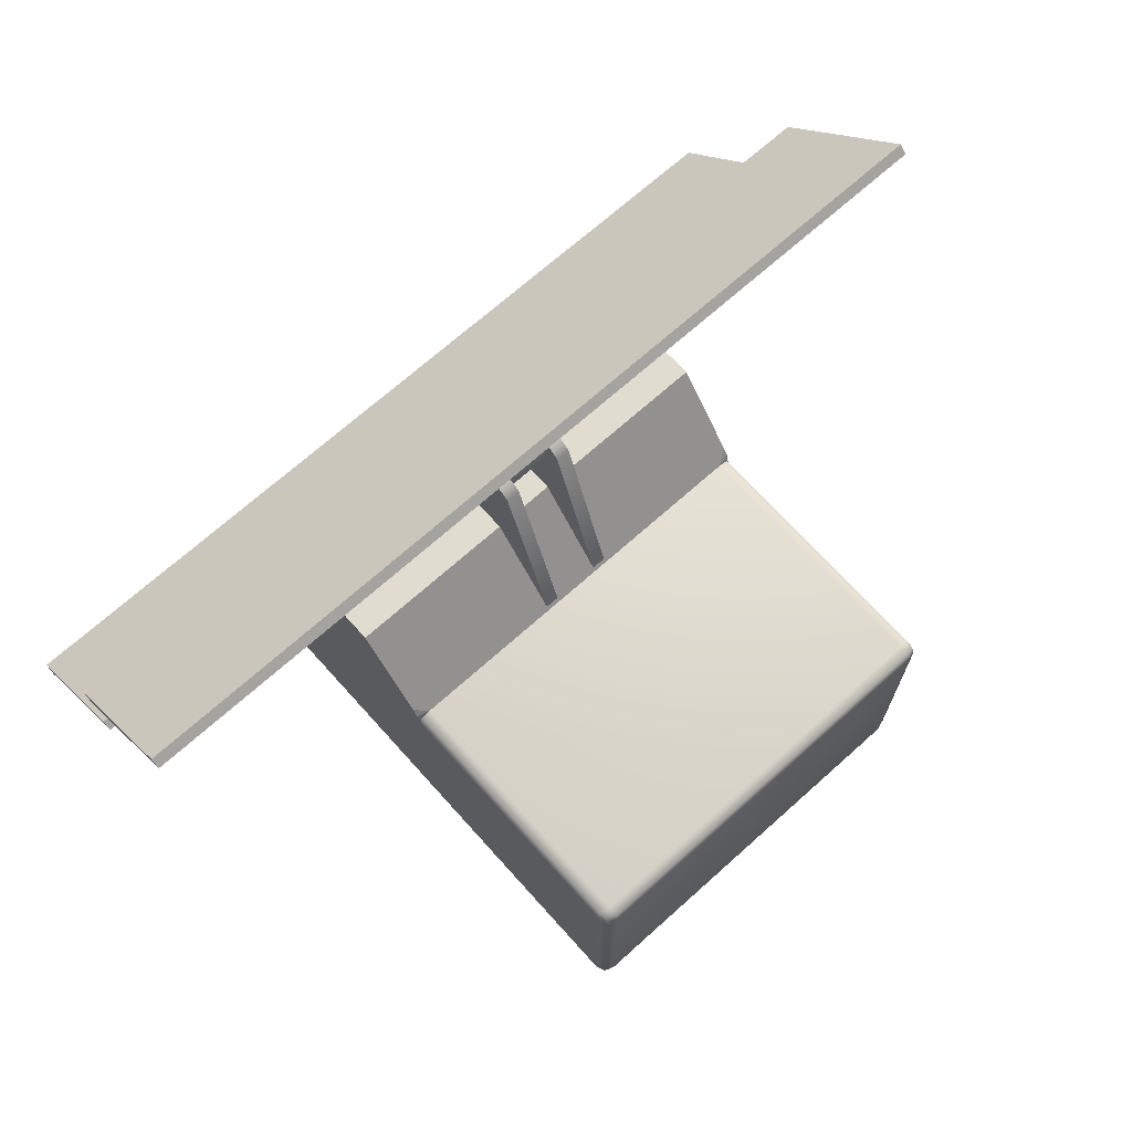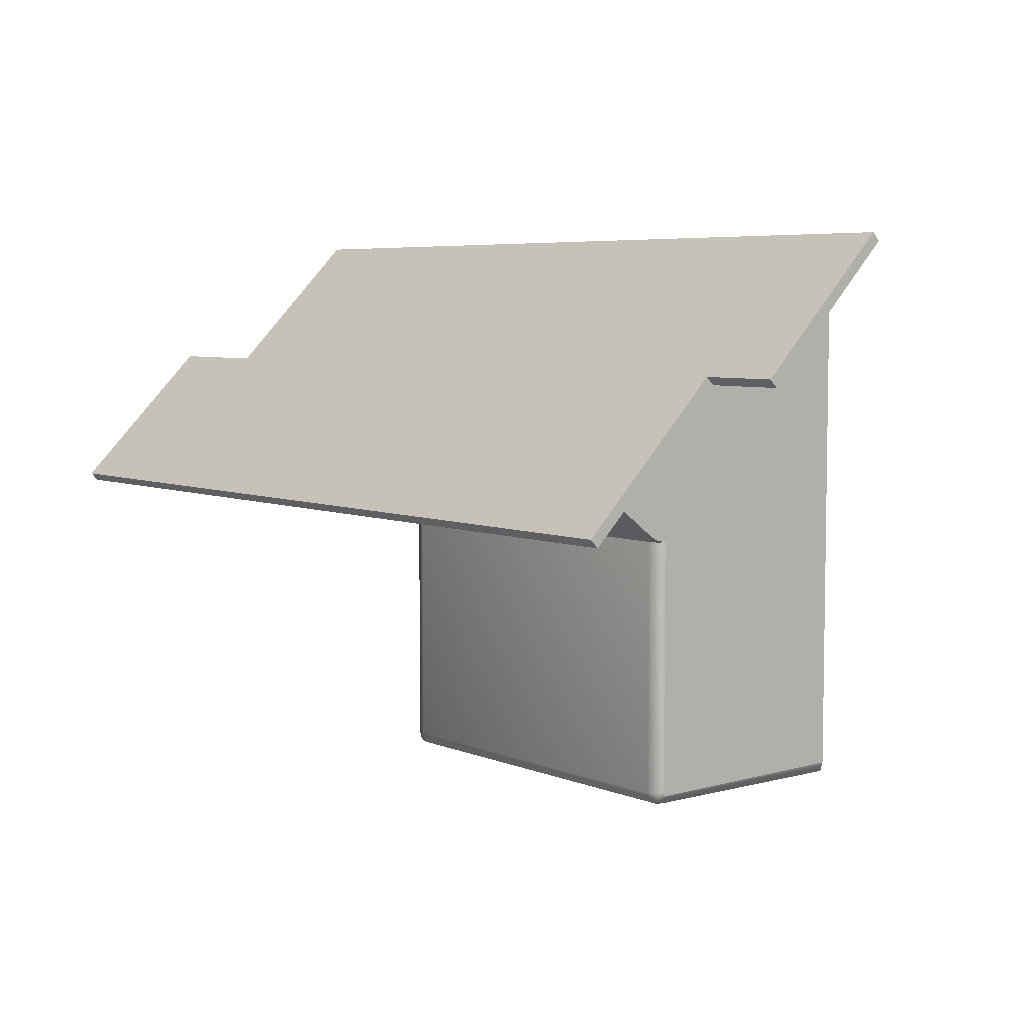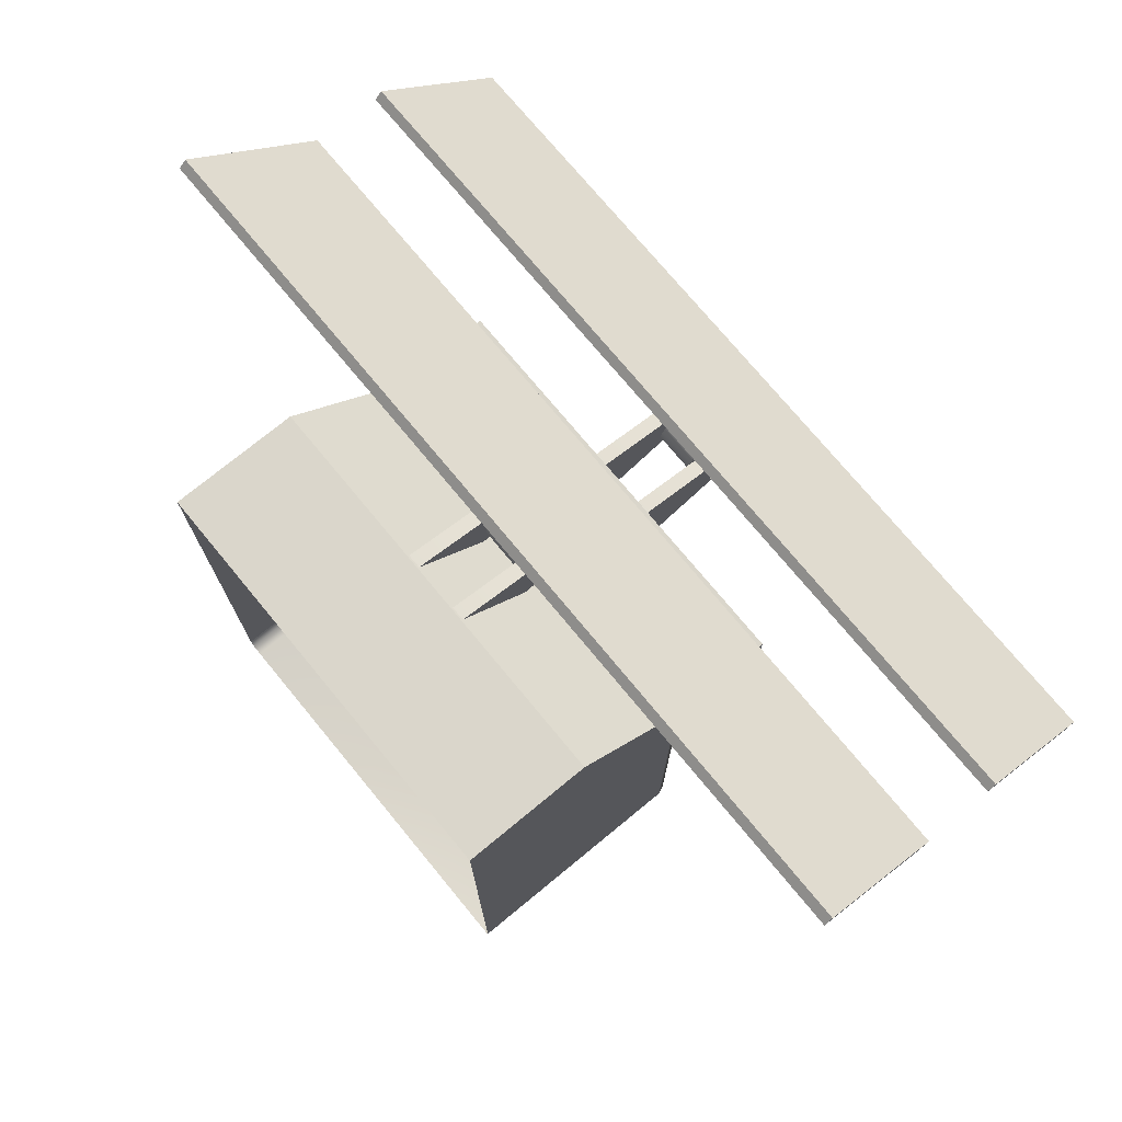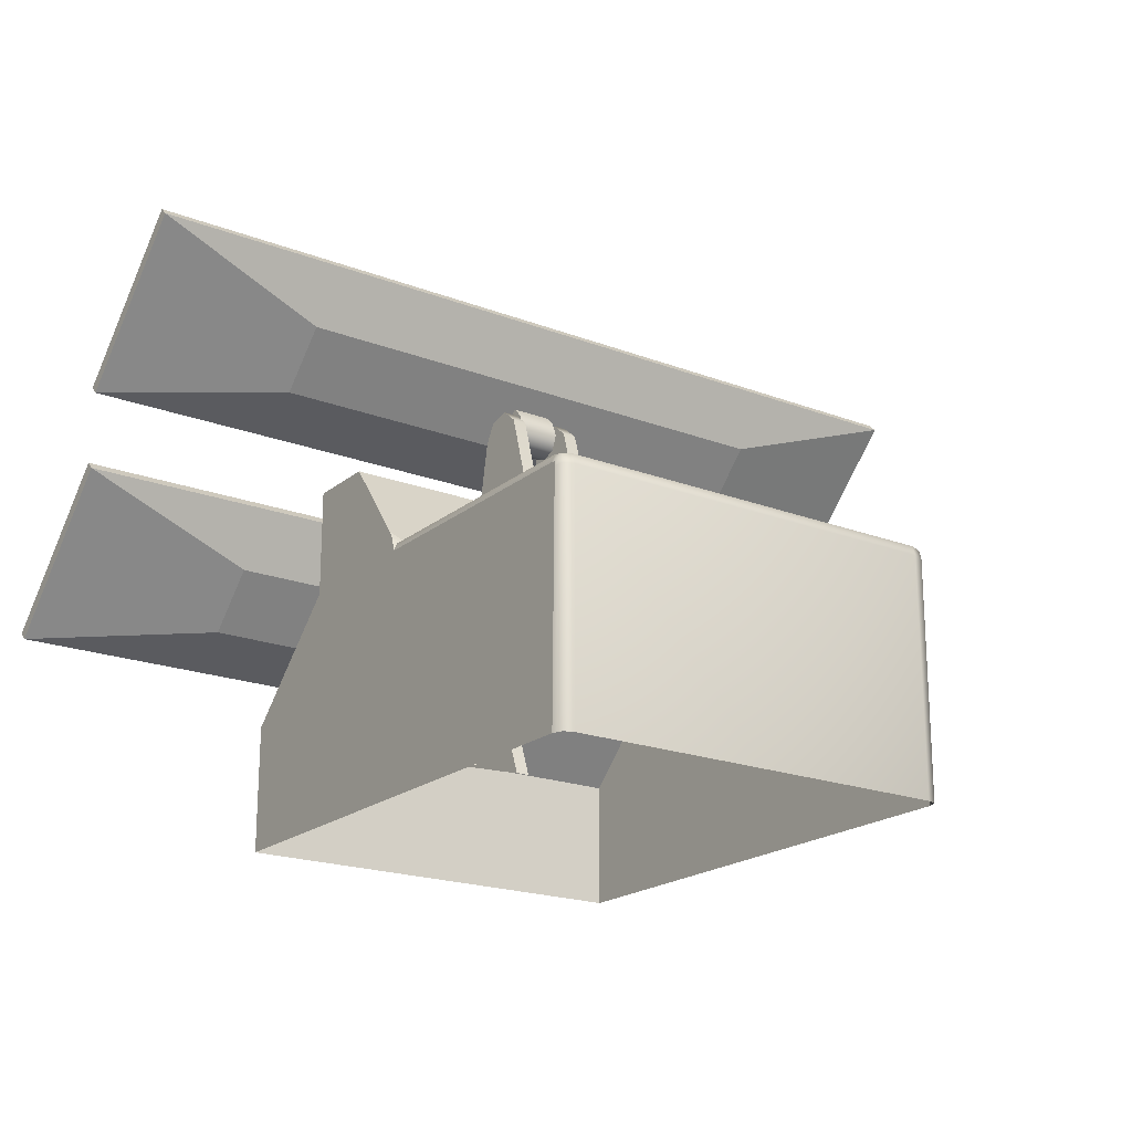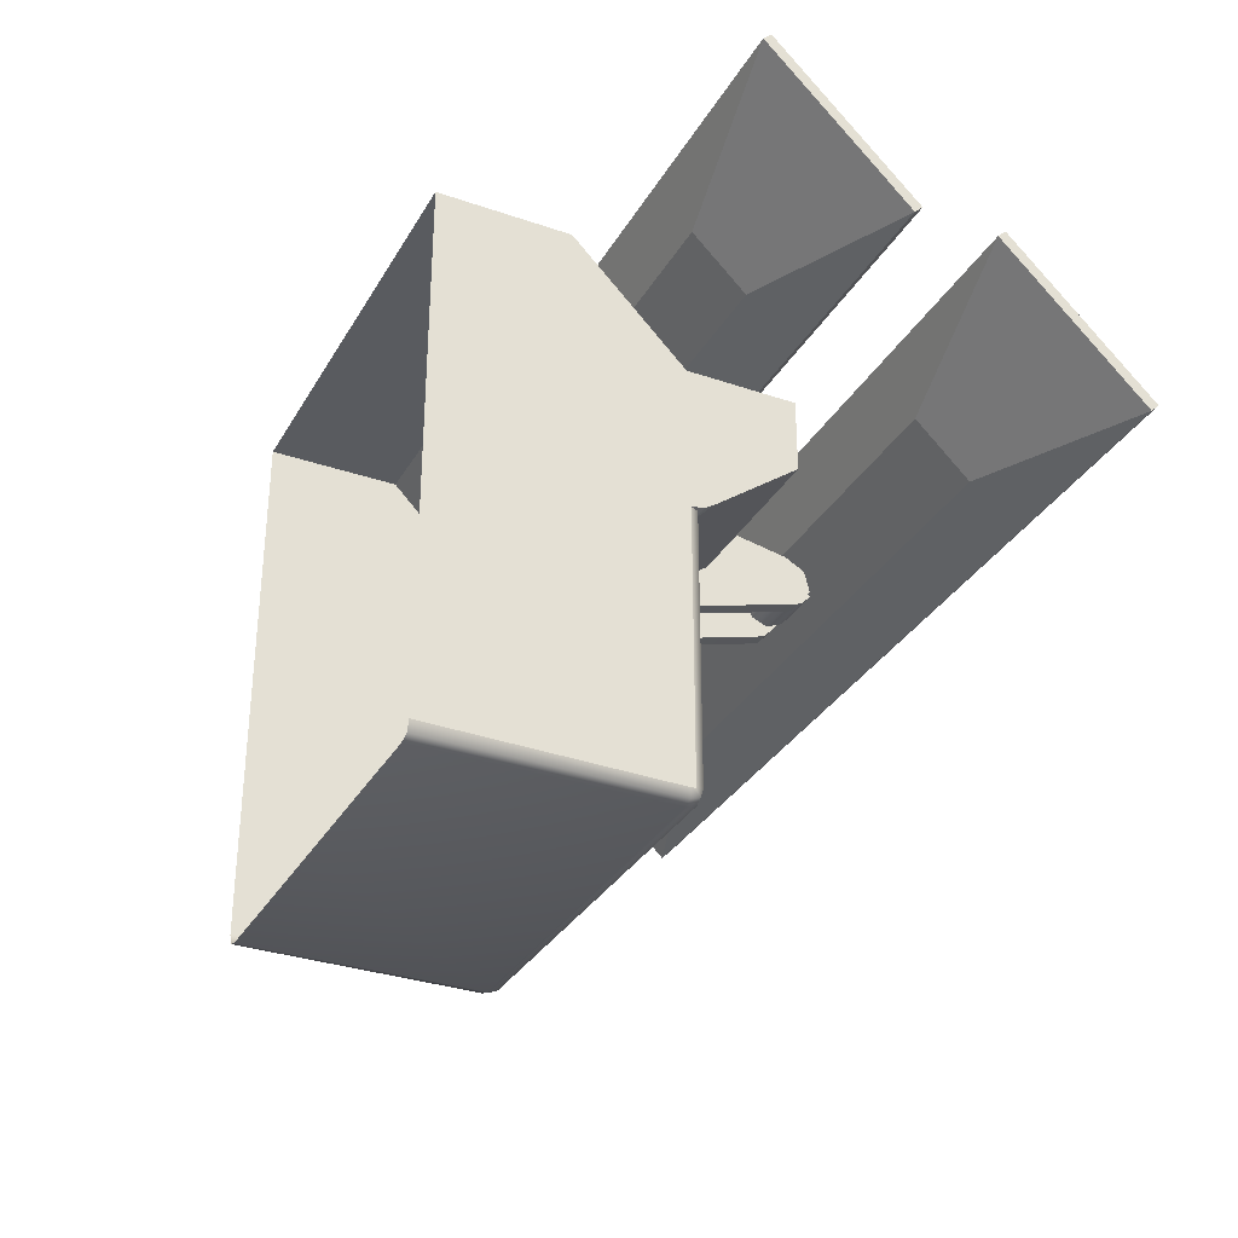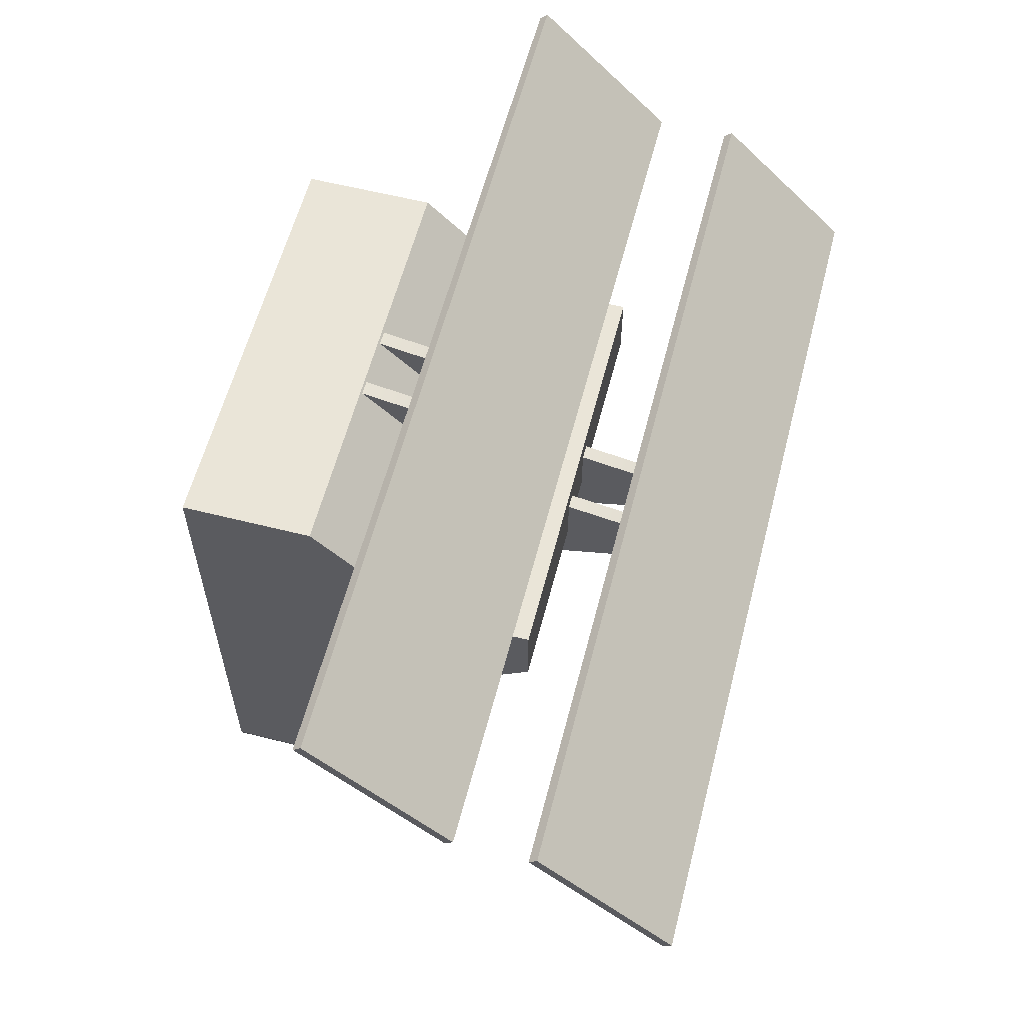
<metadata>
{"format":"obj","ext":"obj","renderer":"f3d","projection":"perspective","resolution":1024,"background":"white","views":[{"elev":69.5,"azim":-41.9,"up":"+Z"},{"elev":5.7,"azim":51.1,"up":"+Y"},{"elev":74.0,"azim":-129.5,"up":"+Y"},{"elev":-20.2,"azim":-34.9,"up":"+Z"},{"elev":-32.1,"azim":-115.7,"up":"+Y"},{"elev":59.5,"azim":-75.5,"up":"+Y"}]}
</metadata>
<code>
v  0 -17.57 27.5
v  0 19.5 27.5
v  -27.57 19.5 27.5
v  -27.57 -17.57 27.5
v  0 -19.5 -7.87
v  0 -19.5 25.57
v  -27.57 -19.5 25.57
v  -27.57 -19.5 -7.87
v  -29.5 55.24 10.19
v  0 55.24 10.19
v  0 55.24 -7.87
v  -29.5 55.24 -7.87
v  0 29.5 40.76
v  -29.5 29.5 40.76
v  -29.5 20.66 29.04
v  0 39.5 40.76
v  -29.5 39.5 40.76
v  -29.5 39.5 25.69
v  -29.5 19.94 27.84
v  0 39.5 25.69
v  -29.5 -17.57 -7.87
v  -29.5 -18 25.33
v  -29.5 -17.94 25.94
v  -29.5 -17.33 25.99
v  -29.5 19.5 25.99
v  -29.5 19.5 -7.87
v  0 -19.02 27.02
v  -27.57 -19.02 27.02
v  -29.02 19.5 27.11
v  -29.02 -17.51 27.12
v  -29.02 -19.02 -7.87
v  -29.02 -19.12 25.51
v  -29.02 -18.75 26.75
v  -5.402 36.66 40.13
v  -5.402 19.6 26.97
v  -5.402 27.41 53.87
v  -5.402 34.35 52.42
v  -5.402 32.85 55.15
v  -5.402 29.86 55.89
v  -3.402 27.41 53.87
v  -3.402 19.6 26.97
v  -3.402 36.66 40.13
v  -3.402 34.35 52.42
v  -3.402 32.85 55.15
v  -3.402 29.86 55.89
v  -2.914 29.57 51.82
v  -2.914 28.7 53.93
v  -2.914 31.68 53.93
v  -2.914 29.57 56.03
v  -2.914 33.78 51.82
v  -2.914 31.68 50.95
v  0 29.57 56.03
v  0 31.05 57.51
v  -2.914 31.05 57.51
v  -2.914 33.16 55.41
v  -2.914 35.27 53.3
v  0 29.57 51.82
v  0 28.7 53.93
v  0 33.78 51.82
v  0 31.68 50.95
v  0 35.27 53.3
v  -62.89 43.79 49.26
v  -62.89 24.76 68.28
v  -62.89 25.88 69.4
v  -62.89 44.9 50.37
v  0 24.76 68.28
v  0 25.88 69.4
v  -37.68 35.51 52.78
v  -37.68 28.28 60.01
v  0 43.79 49.26
v  0 35.51 52.78
v  0 28.28 60.01
v  0 44.9 50.37
v  27.57 -17.57 27.5
v  27.57 19.5 27.5
v  27.57 -19.5 -7.87
v  27.57 -19.5 25.57
v  29.5 55.24 10.19
v  29.5 55.24 -7.87
v  29.5 29.5 40.76
v  29.5 20.66 29.04
v  29.5 39.5 40.76
v  29.5 39.5 25.69
v  29.5 19.94 27.84
v  29.5 -17.94 25.94
v  29.5 -18 25.33
v  29.5 -17.57 -7.87
v  29.5 -17.33 26
v  29.5 19.5 25.98
v  29.5 19.5 -7.87
v  27.57 -19.02 27.02
v  29.02 19.5 27.11
v  29.02 -17.51 27.12
v  29.02 -19.02 -7.87
v  29.02 -19.12 25.51
v  29.02 -18.75 26.75
v  5.402 36.66 40.13
v  5.402 34.35 52.42
v  5.402 27.41 53.87
v  5.402 19.6 26.97
v  5.402 32.85 55.15
v  5.402 29.86 55.89
v  3.402 27.41 53.87
v  3.402 34.35 52.42
v  3.402 36.66 40.13
v  3.402 19.6 26.97
v  3.402 32.85 55.15
v  3.402 29.86 55.89
v  2.914 29.57 51.82
v  2.914 31.68 53.93
v  2.914 28.7 53.93
v  2.914 29.57 56.03
v  2.914 33.78 51.82
v  2.914 31.68 50.95
v  2.914 31.05 57.51
v  2.914 35.27 53.3
v  2.914 33.16 55.41
v  62.89 43.79 49.26
v  62.89 44.9 50.37
v  62.89 25.88 69.4
v  62.89 24.76 68.28
v  37.68 28.28 60.01
v  37.68 35.51 52.78
v  -5.402 55.1 9.842
v  -5.402 39.11 5.074
v  -5.402 45.84 23.58
v  -5.402 52.79 22.13
v  -5.402 51.29 24.86
v  -5.402 48.3 25.6
v  -3.402 45.84 23.58
v  -3.402 39.11 5.074
v  -3.402 55.1 9.842
v  -3.402 52.79 22.13
v  -3.402 51.29 24.86
v  -3.402 48.3 25.6
v  -2.914 48.01 21.53
v  -2.914 47.14 23.64
v  -2.914 50.12 23.64
v  -2.914 48.01 25.74
v  -2.914 52.22 21.53
v  -2.914 50.12 20.66
v  0 48.01 25.74
v  0 49.49 27.22
v  -2.914 49.49 27.22
v  -2.914 51.6 25.12
v  -2.914 53.71 23.01
v  0 48.01 21.53
v  0 47.14 23.64
v  0 52.22 21.53
v  0 50.12 20.66
v  0 53.71 23.01
v  -62.89 62.23 18.97
v  -62.89 43.2 37.99
v  -62.89 44.32 39.11
v  -62.89 63.34 20.08
v  0 43.2 37.99
v  0 44.32 39.11
v  -37.68 53.95 22.49
v  -37.68 46.72 29.72
v  0 62.23 18.97
v  0 53.95 22.49
v  0 46.72 29.72
v  0 63.34 20.08
v  5.402 55.1 9.842
v  5.402 52.79 22.13
v  5.402 45.84 23.58
v  5.402 39.11 5.074
v  5.402 51.29 24.86
v  5.402 48.3 25.6
v  3.402 45.84 23.58
v  3.402 52.79 22.13
v  3.402 55.1 9.842
v  3.402 39.11 5.074
v  3.402 51.29 24.86
v  3.402 48.3 25.6
v  2.914 48.01 21.53
v  2.914 50.12 23.64
v  2.914 47.14 23.64
v  2.914 48.01 25.74
v  2.914 52.22 21.53
v  2.914 50.12 20.66
v  2.914 49.49 27.22
v  2.914 53.71 23.01
v  2.914 51.6 25.12
v  62.89 62.23 18.97
v  62.89 63.34 20.08
v  62.89 44.32 39.11
v  62.89 43.2 37.99
v  37.68 46.72 29.72
v  37.68 53.95 22.49
g solar_array
f 1 2 3
f 3 4 1
f 5 6 7
f 7 8 5
f 9 10 11
f 11 12 9
f 2 13 14
f 3 2 14
f 15 3 14
f 13 16 17
f 17 14 13
f 14 17 18
f 15 14 18
f 19 15 18
f 17 16 20
f 20 18 17
f 18 20 10
f 10 9 18
f 21 22 23
f 21 23 24
f 21 24 25
f 26 21 25
f 27 1 4
f 4 28 27
f 6 27 28
f 28 7 6
f 18 9 12
f 18 12 26
f 19 18 26
f 25 19 26
f 25 29 19
f 30 4 3
f 3 29 30
f 31 8 7
f 7 32 31
f 33 28 4
f 4 30 33
f 32 7 28
f 28 33 32
f 3 15 19
f 24 30 29
f 29 25 24
f 21 31 32
f 32 22 21
f 23 33 30
f 30 24 23
f 22 32 33
f 33 23 22
f 29 3 19
f 34 35 36
f 36 37 34
f 36 38 37
f 36 39 38
f 40 41 42
f 42 43 40
f 43 44 40
f 44 45 40
f 43 42 34
f 34 37 43
f 41 40 36
f 36 35 41
f 44 43 37
f 37 38 44
f 40 45 39
f 39 36 40
f 45 44 38
f 38 39 45
f 46 47 48
f 47 49 48
f 50 51 48
f 51 46 48
f 52 53 54
f 54 49 52
f 50 48 55
f 55 56 50
f 48 49 54
f 54 55 48
f 47 46 57
f 57 58 47
f 49 47 58
f 58 52 49
f 51 50 59
f 59 60 51
f 46 51 60
f 60 57 46
f 50 56 61
f 61 59 50
f 62 63 64
f 64 65 62
f 66 67 64
f 64 63 66
f 63 62 68
f 68 69 63
f 70 71 68
f 68 62 70
f 69 68 71
f 71 72 69
f 65 64 67
f 67 73 65
f 62 65 73
f 73 70 62
f 66 63 69
f 69 72 66
f 1 74 75
f 75 2 1
f 5 76 77
f 77 6 5
f 78 79 11
f 11 10 78
f 80 13 2
f 80 2 75
f 81 80 75
f 13 80 82
f 82 16 13
f 83 82 80
f 83 80 81
f 84 83 81
f 82 83 20
f 20 16 82
f 83 78 10
f 10 20 83
f 85 86 87
f 88 85 87
f 89 88 87
f 90 89 87
f 27 91 74
f 74 1 27
f 6 77 91
f 91 27 6
f 79 78 83
f 90 79 83
f 90 83 84
f 89 90 84
f 89 84 92
f 93 92 75
f 75 74 93
f 94 95 77
f 77 76 94
f 96 93 74
f 74 91 96
f 95 96 91
f 91 77 95
f 75 84 81
f 88 89 92
f 92 93 88
f 87 86 95
f 95 94 87
f 85 88 93
f 93 96 85
f 86 85 96
f 96 95 86
f 92 84 75
f 97 98 99
f 99 100 97
f 99 98 101
f 99 101 102
f 103 104 105
f 105 106 103
f 104 103 107
f 107 103 108
f 104 98 97
f 97 105 104
f 106 100 99
f 99 103 106
f 107 101 98
f 98 104 107
f 103 99 102
f 102 108 103
f 108 102 101
f 101 107 108
f 109 110 111
f 111 110 112
f 113 110 114
f 114 110 109
f 52 112 115
f 115 53 52
f 113 116 117
f 117 110 113
f 110 117 115
f 115 112 110
f 111 58 57
f 57 109 111
f 112 52 58
f 58 111 112
f 114 60 59
f 59 113 114
f 109 57 60
f 60 114 109
f 113 59 61
f 61 116 113
f 118 119 120
f 120 121 118
f 66 121 120
f 120 67 66
f 121 122 123
f 123 118 121
f 70 118 123
f 123 71 70
f 122 72 71
f 71 123 122
f 119 73 67
f 67 120 119
f 118 70 73
f 73 119 118
f 66 72 122
f 122 121 66
f 124 125 126
f 126 127 124
f 126 128 127
f 126 129 128
f 130 131 132
f 132 133 130
f 133 134 130
f 134 135 130
f 133 132 124
f 124 127 133
f 131 130 126
f 126 125 131
f 134 133 127
f 127 128 134
f 130 135 129
f 129 126 130
f 135 134 128
f 128 129 135
f 136 137 138
f 137 139 138
f 140 141 138
f 141 136 138
f 142 143 144
f 144 139 142
f 140 138 145
f 145 146 140
f 138 139 144
f 144 145 138
f 137 136 147
f 147 148 137
f 139 137 148
f 148 142 139
f 141 140 149
f 149 150 141
f 136 141 150
f 150 147 136
f 140 146 151
f 151 149 140
f 152 153 154
f 154 155 152
f 156 157 154
f 154 153 156
f 153 152 158
f 158 159 153
f 160 161 158
f 158 152 160
f 159 158 161
f 161 162 159
f 155 154 157
f 157 163 155
f 152 155 163
f 163 160 152
f 156 153 159
f 159 162 156
f 164 165 166
f 166 167 164
f 166 165 168
f 166 168 169
f 170 171 172
f 172 173 170
f 171 170 174
f 174 170 175
f 171 165 164
f 164 172 171
f 173 167 166
f 166 170 173
f 174 168 165
f 165 171 174
f 170 166 169
f 169 175 170
f 175 169 168
f 168 174 175
f 176 177 178
f 178 177 179
f 180 177 181
f 181 177 176
f 142 179 182
f 182 143 142
f 180 183 184
f 184 177 180
f 177 184 182
f 182 179 177
f 178 148 147
f 147 176 178
f 179 142 148
f 148 178 179
f 181 150 149
f 149 180 181
f 176 147 150
f 150 181 176
f 180 149 151
f 151 183 180
f 185 186 187
f 187 188 185
f 156 188 187
f 187 157 156
f 188 189 190
f 190 185 188
f 160 185 190
f 190 161 160
f 189 162 161
f 161 190 189
f 186 163 157
f 157 187 186
f 185 160 163
f 163 186 185
f 156 162 189
f 189 188 156

</code>
